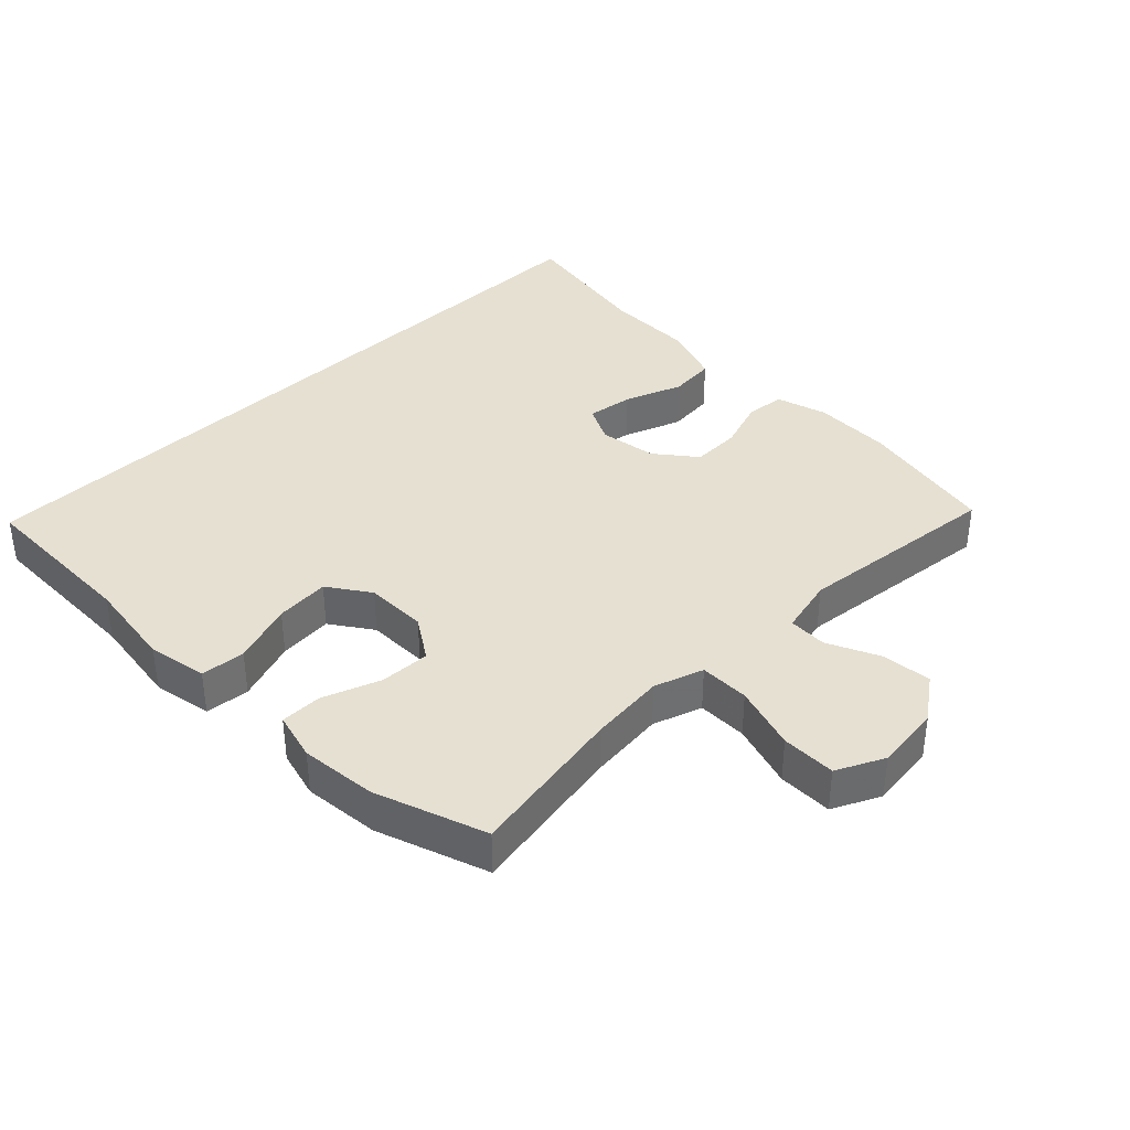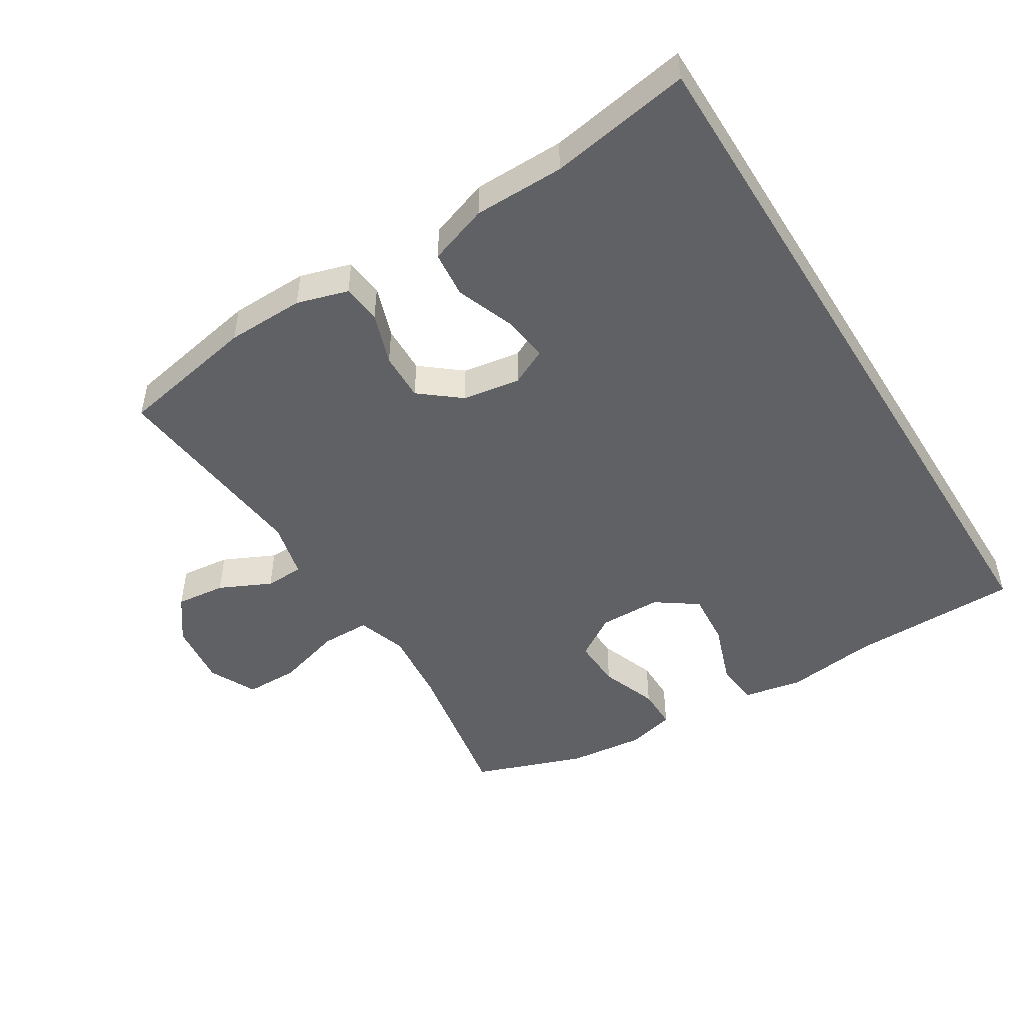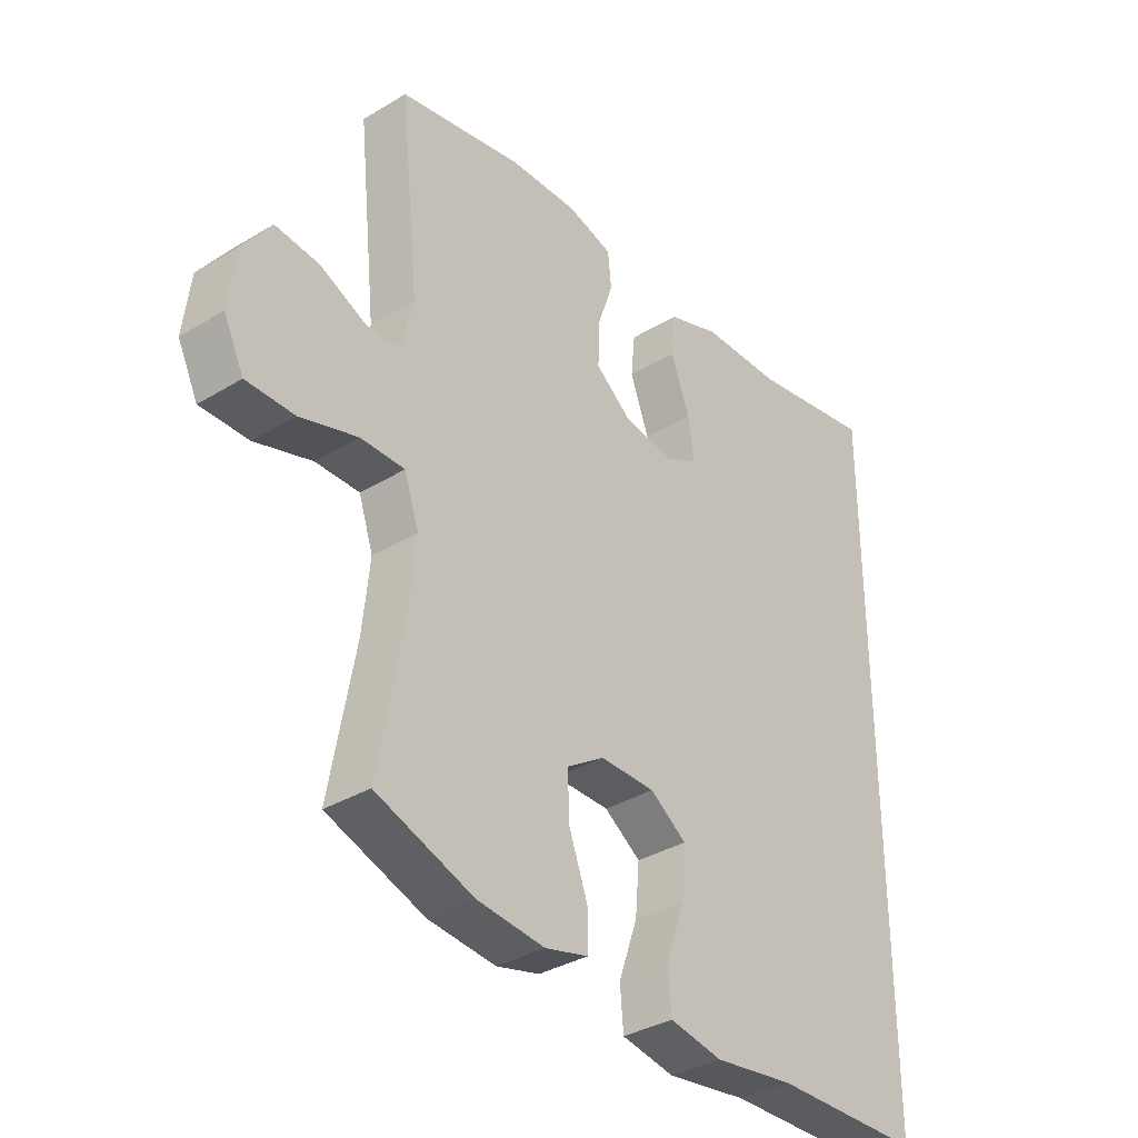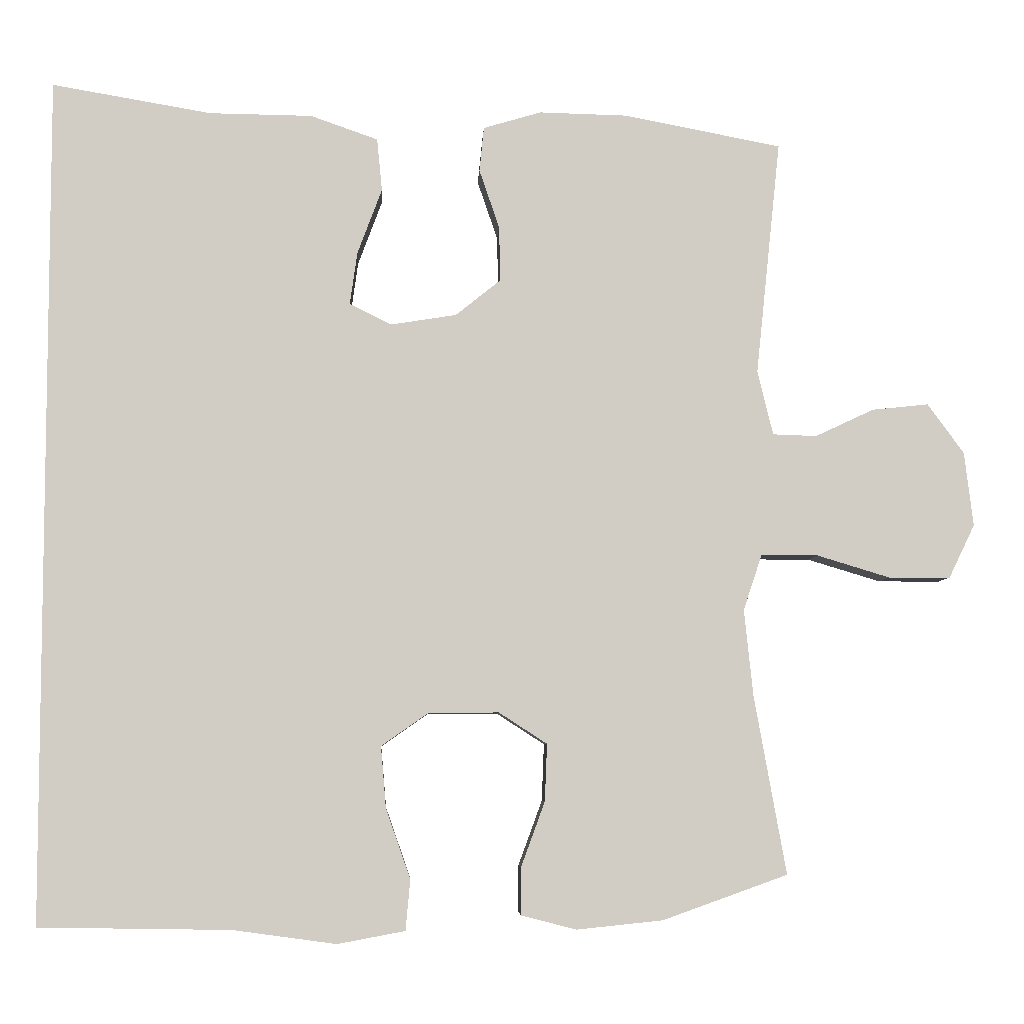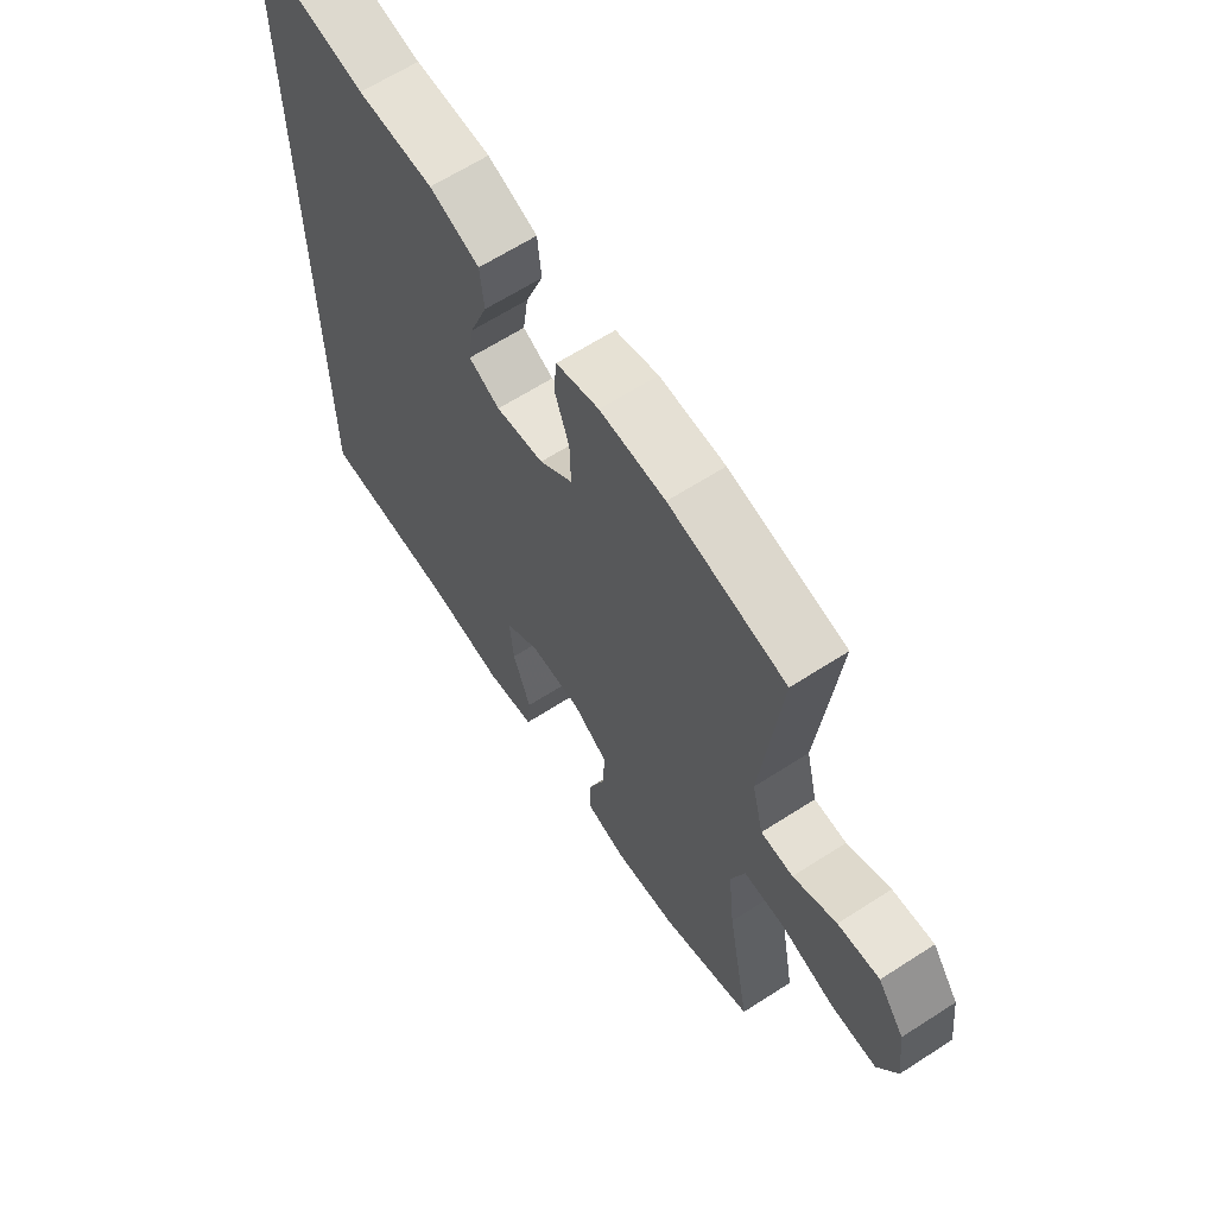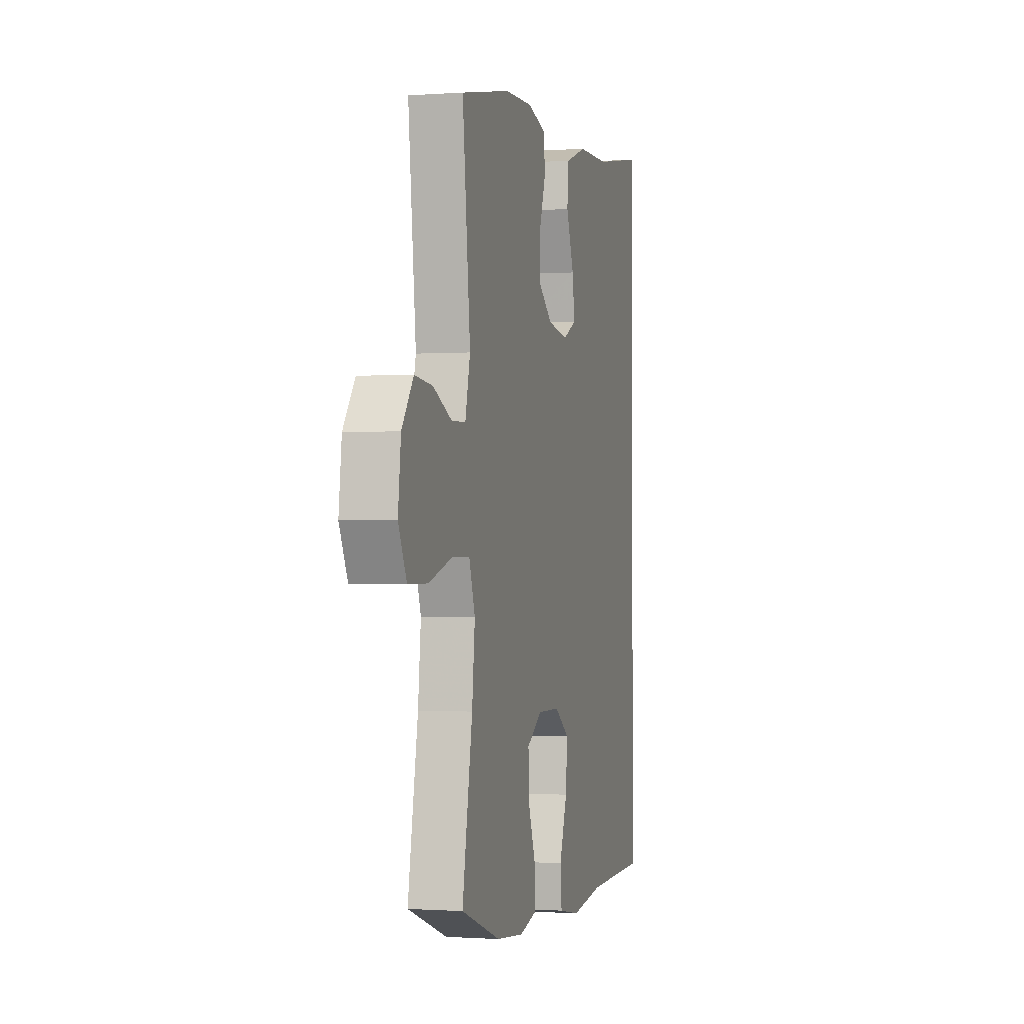
<metadata>
{"format":"obj","ext":"obj","renderer":"f3d","projection":"perspective","resolution":1024,"background":"white","views":[{"elev":37.6,"azim":-134.4,"up":"+Y"},{"elev":-48.3,"azim":31.7,"up":"+Y"},{"elev":-34.9,"azim":-51.0,"up":"+Z"},{"elev":-6.0,"azim":177.3,"up":"+Z"},{"elev":64.3,"azim":-123.0,"up":"+Z"},{"elev":-0.9,"azim":-75.2,"up":"+Z"}]}
</metadata>
<code>
v -0.5 0.07 -0.5
v -0.457 0.07 -0.26
v -0.445 0.07 -0.144
v -0.47 0.07 -0.069
v -0.546 0.07 -0.069
v -0.645 0.07 -0.099
v -0.728 0.07 -0.099
v -0.763 0.07 -0.027
v -0.751 0.07 0.073
v -0.702 0.07 0.14
v -0.626 0.07 0.132
v -0.547 0.07 0.095
v -0.488 0.07 0.097
v -0.467 0.07 0.184
v -0.5 0.07 0.5
v -0.288 0.07 0.541
v -0.169 0.07 0.544
v -0.091 0.07 0.521
v -0.085 0.07 0.461
v -0.112 0.07 0.382
v -0.114 0.07 0.308
v -0.053 0.07 0.259
v 0.035 0.07 0.245
v 0.092 0.07 0.273
v 0.082 0.07 0.344
v 0.049 0.07 0.432
v 0.056 0.07 0.503
v 0.147 0.07 0.535
v 0.285 0.07 0.537
v 0.5 0.07 0.574
v 0.5 0.07 -0.567
v 0.242 0.07 -0.571
v 0.103 0.07 -0.59
v 0.012 0.07 -0.573
v 0.006 0.07 -0.505
v 0.039 0.07 -0.411
v 0.046 0.07 -0.328
v -0.017 0.07 -0.284
v -0.112 0.07 -0.283
v -0.177 0.07 -0.325
v -0.174 0.07 -0.402
v -0.142 0.07 -0.489
v -0.142 0.07 -0.553
v -0.216 0.07 -0.572
v -0.332 0.07 -0.56
v -0.5 0 -0.5
v -0.457 0 -0.26
v -0.445 0 -0.144
v -0.47 0 -0.069
v -0.546 0 -0.069
v -0.645 0 -0.099
v -0.728 0 -0.099
v -0.763 0 -0.027
v -0.751 0 0.073
v -0.702 0 0.14
v -0.626 0 0.132
v -0.547 0 0.095
v -0.488 0 0.097
v -0.467 0 0.184
v -0.5 0 0.5
v -0.288 0 0.541
v -0.169 0 0.544
v -0.091 0 0.521
v -0.085 0 0.461
v -0.112 0 0.382
v -0.114 0 0.308
v -0.053 0 0.259
v 0.035 0 0.245
v 0.092 0 0.273
v 0.082 0 0.344
v 0.049 0 0.432
v 0.056 0 0.503
v 0.147 0 0.535
v 0.285 0 0.537
v 0.5 0 0.574
v 0.5 0 -0.567
v 0.242 0 -0.571
v 0.103 0 -0.59
v 0.012 0 -0.573
v 0.006 0 -0.505
v 0.039 0 -0.411
v 0.046 0 -0.328
v -0.017 0 -0.284
v -0.112 0 -0.283
v -0.177 0 -0.325
v -0.174 0 -0.402
v -0.142 0 -0.489
v -0.142 0 -0.553
v -0.216 0 -0.572
v -0.332 0 -0.56
f 45 1 2
f 44 45 2
f 43 44 2
f 42 43 2
f 41 42 2
f 40 41 2 3
f 39 40 3 4
f 38 39 4
f 34 35 36
f 33 34 36
f 32 33 36
f 32 36 37
f 31 32 37
f 30 31 37
f 29 30 37
f 27 28 29
f 26 27 29
f 25 26 29
f 24 25 29
f 24 29 37 38
f 18 19 20
f 17 18 20
f 16 17 20
f 15 16 20
f 14 15 20
f 13 14 20 21
f 10 11 12
f 9 10 12
f 8 9 12
f 7 8 12
f 6 7 12
f 5 6 12
f 4 5 12 13
f 23 24 38 4
f 4 13 21 22
f 4 22 23
f 47 46 90
f 47 90 89
f 47 89 88
f 47 88 87
f 47 87 86
f 48 47 86 85
f 49 48 85 84
f 49 84 83
f 81 80 79
f 81 79 78
f 81 78 77
f 82 81 77
f 82 77 76
f 82 76 75
f 82 75 74
f 74 73 72
f 74 72 71
f 74 71 70
f 74 70 69
f 83 82 74 69
f 65 64 63
f 65 63 62
f 65 62 61
f 65 61 60
f 65 60 59
f 66 65 59 58
f 57 56 55
f 57 55 54
f 57 54 53
f 57 53 52
f 57 52 51
f 57 51 50
f 58 57 50 49
f 49 83 69 68
f 67 66 58 49
f 68 67 49
f 1 46 47 2
f 2 47 48 3
f 3 48 49 4
f 4 49 50 5
f 5 50 51 6
f 6 51 52 7
f 7 52 53 8
f 8 53 54 9
f 9 54 55 10
f 10 55 56 11
f 11 56 57 12
f 12 57 58 13
f 13 58 59 14
f 14 59 60 15
f 15 60 61 16
f 16 61 62 17
f 17 62 63 18
f 18 63 64 19
f 19 64 65 20
f 20 65 66 21
f 21 66 67 22
f 22 67 68 23
f 23 68 69 24
f 24 69 70 25
f 25 70 71 26
f 26 71 72 27
f 27 72 73 28
f 28 73 74 29
f 29 74 75 30
f 30 75 76 31
f 31 76 77 32
f 32 77 78 33
f 33 78 79 34
f 34 79 80 35
f 35 80 81 36
f 36 81 82 37
f 37 82 83 38
f 38 83 84 39
f 39 84 85 40
f 40 85 86 41
f 41 86 87 42
f 42 87 88 43
f 43 88 89 44
f 44 89 90 45
f 45 90 46 1

</code>
